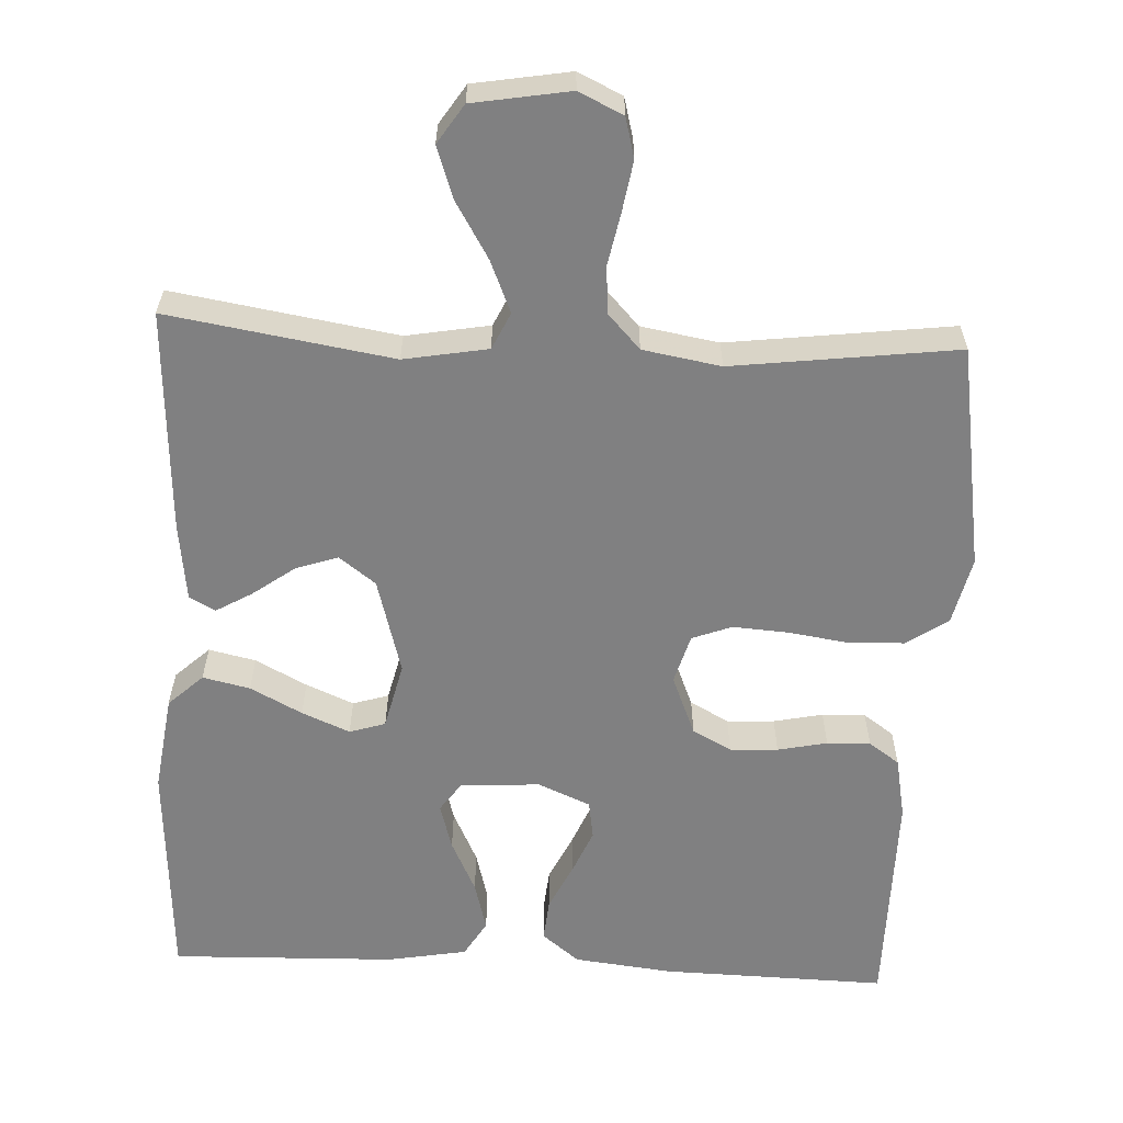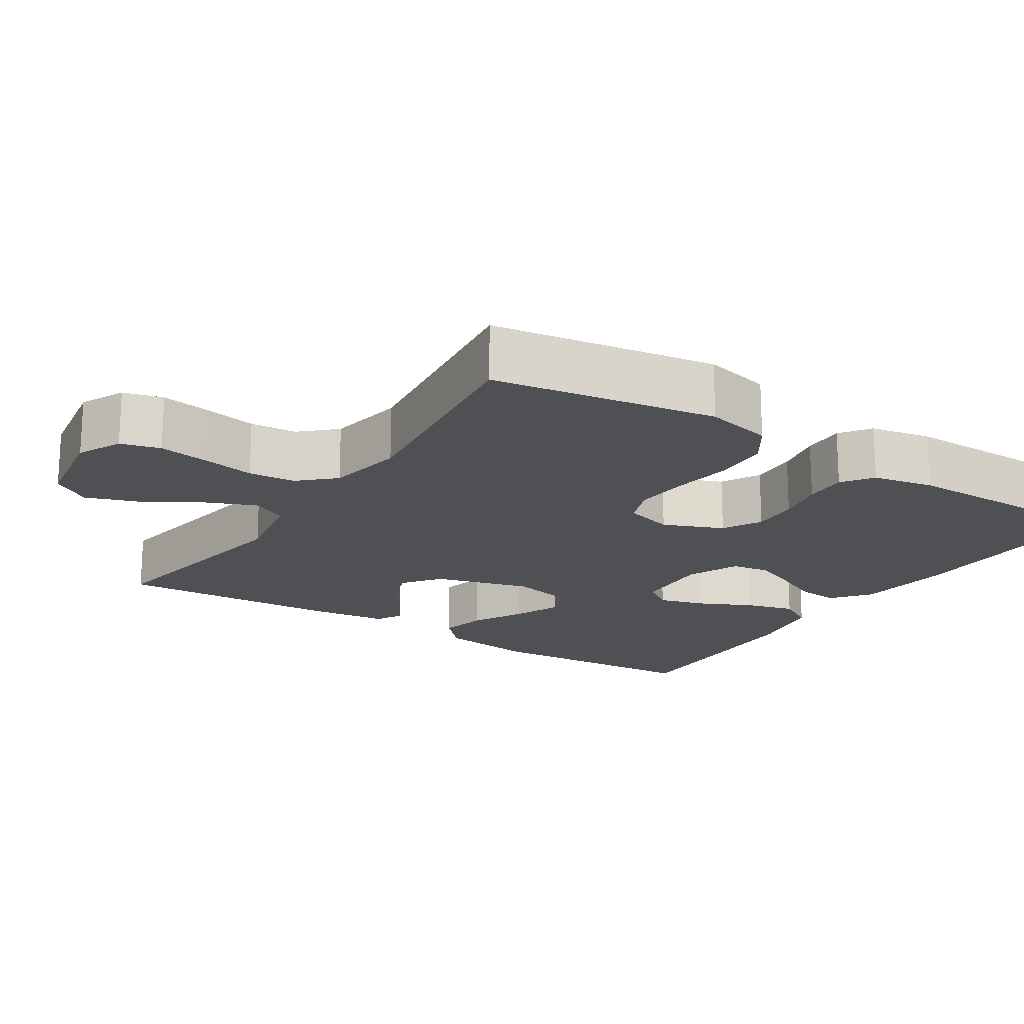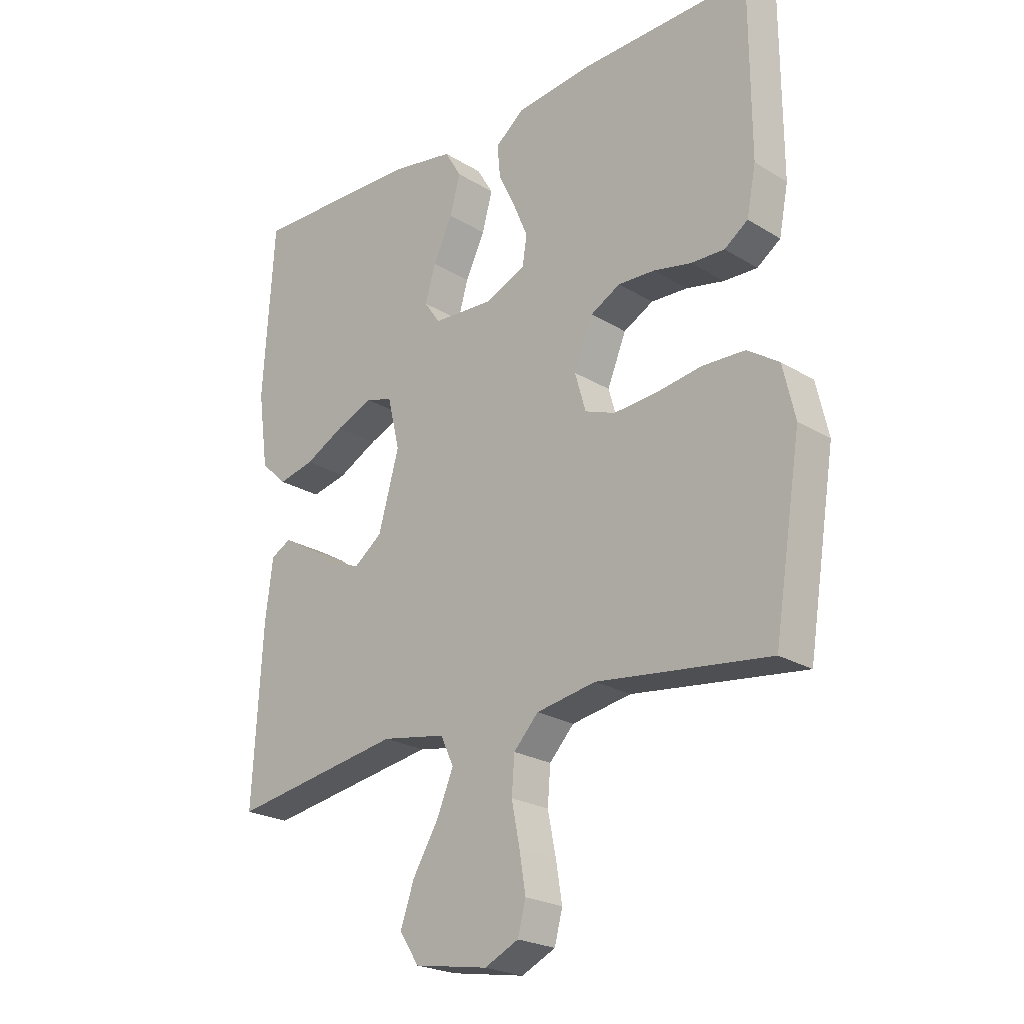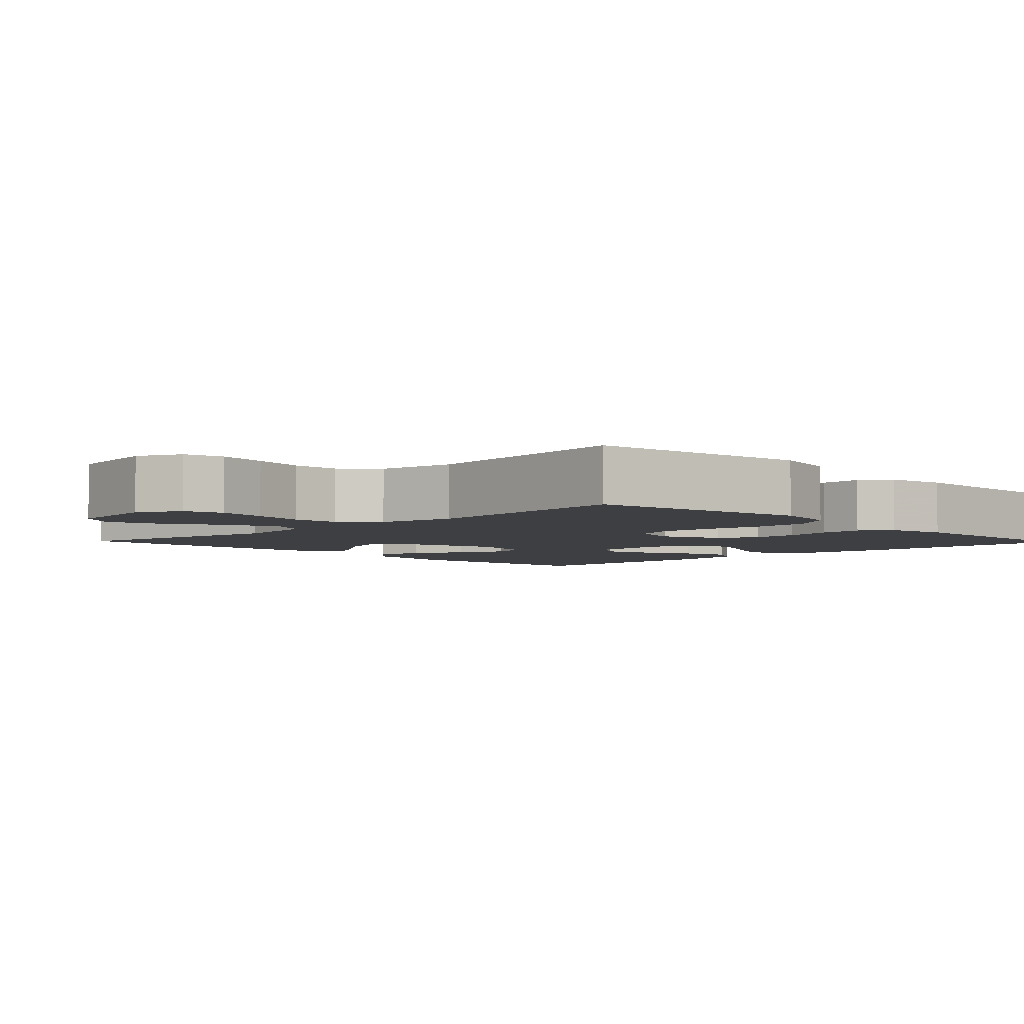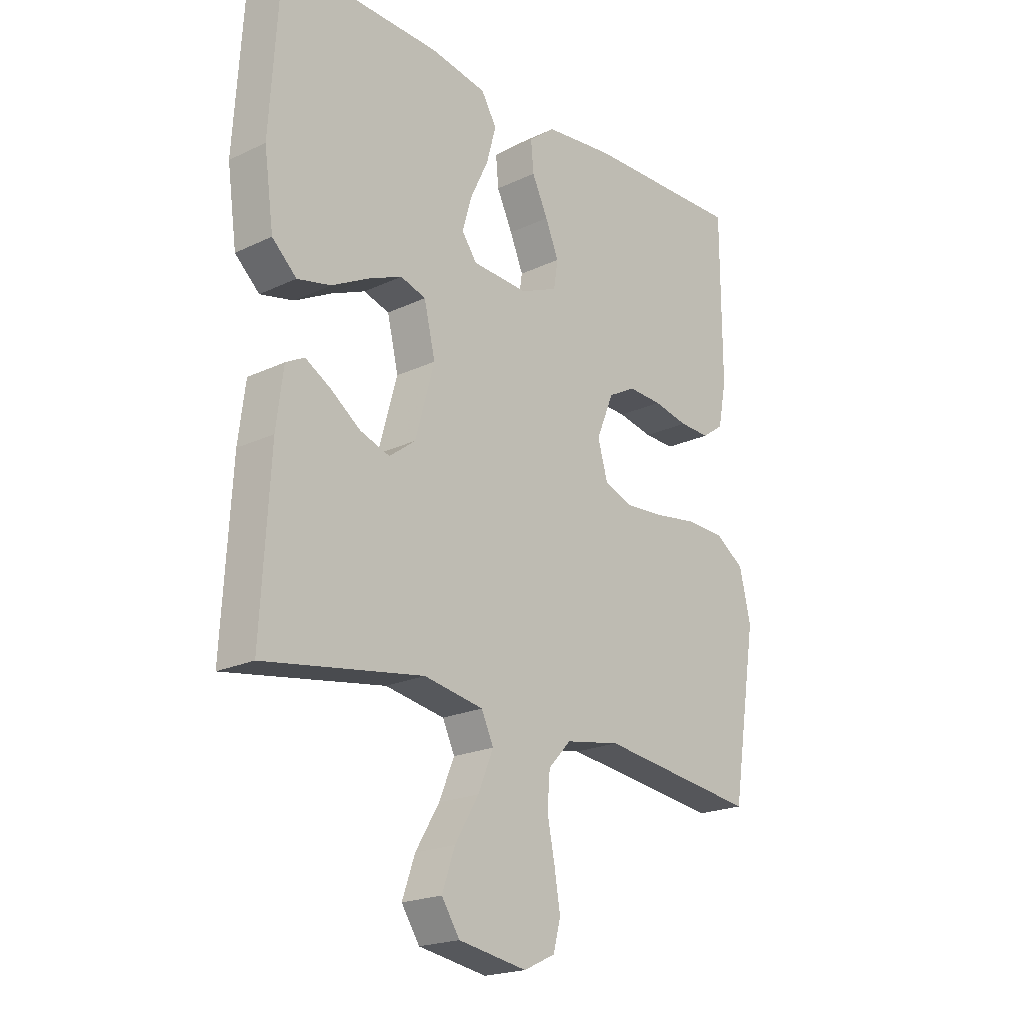
<metadata>
{"format":"obj","ext":"obj","renderer":"f3d","projection":"perspective","resolution":1024,"background":"white","views":[{"elev":-60.2,"azim":177.2,"up":"+Y"},{"elev":-18.6,"azim":-122.9,"up":"+Y"},{"elev":-23.2,"azim":-135.9,"up":"+Z"},{"elev":-4.3,"azim":-135.9,"up":"+Y"},{"elev":-20.6,"azim":130.7,"up":"+Z"}]}
</metadata>
<code>
v 0.5 0.07 -0.5
v 0.2 0.07 -0.452
v 0.088 0.07 -0.472
v 0.065 0.07 -0.521
v 0.094 0.07 -0.59
v 0.139 0.07 -0.665
v 0.163 0.07 -0.734
v 0.129 0.07 -0.786
v 0 0.07 -0.808
v -0.059 0.07 -0.78
v -0.073 0.07 -0.727
v -0.062 0.07 -0.66
v -0.048 0.07 -0.589
v -0.053 0.07 -0.526
v -0.096 0.07 -0.48
v -0.2 0.07 -0.462
v -0.5 0.07 -0.5
v -0.548 0.07 -0.2
v -0.527 0.07 -0.109
v -0.472 0.07 -0.072
v -0.398 0.07 -0.069
v -0.317 0.07 -0.081
v -0.243 0.07 -0.086
v -0.19 0.07 -0.066
v -0.171 0.07 0
v -0.204 0.07 0.08
v -0.256 0.07 0.108
v -0.32 0.07 0.105
v -0.386 0.07 0.091
v -0.444 0.07 0.089
v -0.485 0.07 0.118
v -0.501 0.07 0.2
v -0.5 0.07 0.5
v -0.2 0.07 0.493
v -0.068 0.07 0.478
v -0.018 0.07 0.438
v -0.023 0.07 0.382
v -0.053 0.07 0.319
v -0.078 0.07 0.259
v -0.07 0.07 0.208
v 0 0.07 0.178
v 0.106 0.07 0.184
v 0.134 0.07 0.224
v 0.116 0.07 0.286
v 0.082 0.07 0.357
v 0.064 0.07 0.423
v 0.093 0.07 0.472
v 0.2 0.07 0.491
v 0.5 0.07 0.5
v 0.519 0.07 0.2
v 0.501 0.07 0.07
v 0.455 0.07 0.027
v 0.392 0.07 0.041
v 0.323 0.07 0.077
v 0.259 0.07 0.104
v 0.211 0.07 0.089
v 0.19 0.07 0
v 0.226 0.07 -0.129
v 0.275 0.07 -0.166
v 0.331 0.07 -0.147
v 0.387 0.07 -0.106
v 0.435 0.07 -0.078
v 0.47 0.07 -0.097
v 0.483 0.07 -0.2
v 0.5 0 -0.5
v 0.2 0 -0.452
v 0.088 0 -0.472
v 0.065 0 -0.521
v 0.094 0 -0.59
v 0.139 0 -0.665
v 0.163 0 -0.734
v 0.129 0 -0.786
v 0 0 -0.808
v -0.059 0 -0.78
v -0.073 0 -0.727
v -0.062 0 -0.66
v -0.048 0 -0.589
v -0.053 0 -0.526
v -0.096 0 -0.48
v -0.2 0 -0.462
v -0.5 0 -0.5
v -0.548 0 -0.2
v -0.527 0 -0.109
v -0.472 0 -0.072
v -0.398 0 -0.069
v -0.317 0 -0.081
v -0.243 0 -0.086
v -0.19 0 -0.066
v -0.171 0 0
v -0.204 0 0.08
v -0.256 0 0.108
v -0.32 0 0.105
v -0.386 0 0.091
v -0.444 0 0.089
v -0.485 0 0.118
v -0.501 0 0.2
v -0.5 0 0.5
v -0.2 0 0.493
v -0.068 0 0.478
v -0.018 0 0.438
v -0.023 0 0.382
v -0.053 0 0.319
v -0.078 0 0.259
v -0.07 0 0.208
v 0 0 0.178
v 0.106 0 0.184
v 0.134 0 0.224
v 0.116 0 0.286
v 0.082 0 0.357
v 0.064 0 0.423
v 0.093 0 0.472
v 0.2 0 0.491
v 0.5 0 0.5
v 0.519 0 0.2
v 0.501 0 0.07
v 0.455 0 0.027
v 0.392 0 0.041
v 0.323 0 0.077
v 0.259 0 0.104
v 0.211 0 0.089
v 0.19 0 0
v 0.226 0 -0.129
v 0.275 0 -0.166
v 0.331 0 -0.147
v 0.387 0 -0.106
v 0.435 0 -0.078
v 0.47 0 -0.097
v 0.483 0 -0.2
f 64 1 2
f 63 64 2
f 62 63 2
f 61 62 2
f 60 61 2
f 59 60 2 3
f 58 59 3
f 57 58 3 4
f 56 57 4
f 52 53 54
f 51 52 54
f 50 51 54
f 49 50 54
f 48 49 54
f 47 48 54
f 46 47 54
f 45 46 54
f 44 45 54
f 43 44 54 55
f 42 43 55 56
f 36 37 38
f 35 36 38
f 34 35 38
f 33 34 38
f 32 33 38
f 31 32 38
f 30 31 38
f 29 30 38
f 28 29 38
f 27 28 38 39
f 26 27 39 40
f 20 21 22
f 19 20 22
f 18 19 22
f 17 18 22
f 16 17 22
f 15 16 22 23
f 14 15 23 24
f 11 12 13
f 10 11 13
f 9 10 13
f 8 9 13
f 7 8 13
f 6 7 13
f 5 6 13
f 4 5 13 14
f 14 24 25
f 4 14 25
f 56 4 25
f 42 56 25
f 41 42 25
f 25 26 40 41
f 66 65 128
f 66 128 127
f 66 127 126
f 66 126 125
f 66 125 124
f 67 66 124 123
f 67 123 122
f 68 67 122 121
f 68 121 120
f 118 117 116
f 118 116 115
f 118 115 114
f 118 114 113
f 118 113 112
f 118 112 111
f 118 111 110
f 118 110 109
f 118 109 108
f 119 118 108 107
f 120 119 107 106
f 102 101 100
f 102 100 99
f 102 99 98
f 102 98 97
f 102 97 96
f 102 96 95
f 102 95 94
f 102 94 93
f 102 93 92
f 103 102 92 91
f 104 103 91 90
f 86 85 84
f 86 84 83
f 86 83 82
f 86 82 81
f 86 81 80
f 87 86 80 79
f 88 87 79 78
f 77 76 75
f 77 75 74
f 77 74 73
f 77 73 72
f 77 72 71
f 77 71 70
f 77 70 69
f 78 77 69 68
f 89 88 78
f 89 78 68
f 89 68 120
f 89 120 106
f 89 106 105
f 105 104 90 89
f 1 65 66 2
f 2 66 67 3
f 3 67 68 4
f 4 68 69 5
f 5 69 70 6
f 6 70 71 7
f 7 71 72 8
f 8 72 73 9
f 9 73 74 10
f 10 74 75 11
f 11 75 76 12
f 12 76 77 13
f 13 77 78 14
f 14 78 79 15
f 15 79 80 16
f 16 80 81 17
f 17 81 82 18
f 18 82 83 19
f 19 83 84 20
f 20 84 85 21
f 21 85 86 22
f 22 86 87 23
f 23 87 88 24
f 24 88 89 25
f 25 89 90 26
f 26 90 91 27
f 27 91 92 28
f 28 92 93 29
f 29 93 94 30
f 30 94 95 31
f 31 95 96 32
f 32 96 97 33
f 33 97 98 34
f 34 98 99 35
f 35 99 100 36
f 36 100 101 37
f 37 101 102 38
f 38 102 103 39
f 39 103 104 40
f 40 104 105 41
f 41 105 106 42
f 42 106 107 43
f 43 107 108 44
f 44 108 109 45
f 45 109 110 46
f 46 110 111 47
f 47 111 112 48
f 48 112 113 49
f 49 113 114 50
f 50 114 115 51
f 51 115 116 52
f 52 116 117 53
f 53 117 118 54
f 54 118 119 55
f 55 119 120 56
f 56 120 121 57
f 57 121 122 58
f 58 122 123 59
f 59 123 124 60
f 60 124 125 61
f 61 125 126 62
f 62 126 127 63
f 63 127 128 64
f 64 128 65 1

</code>
